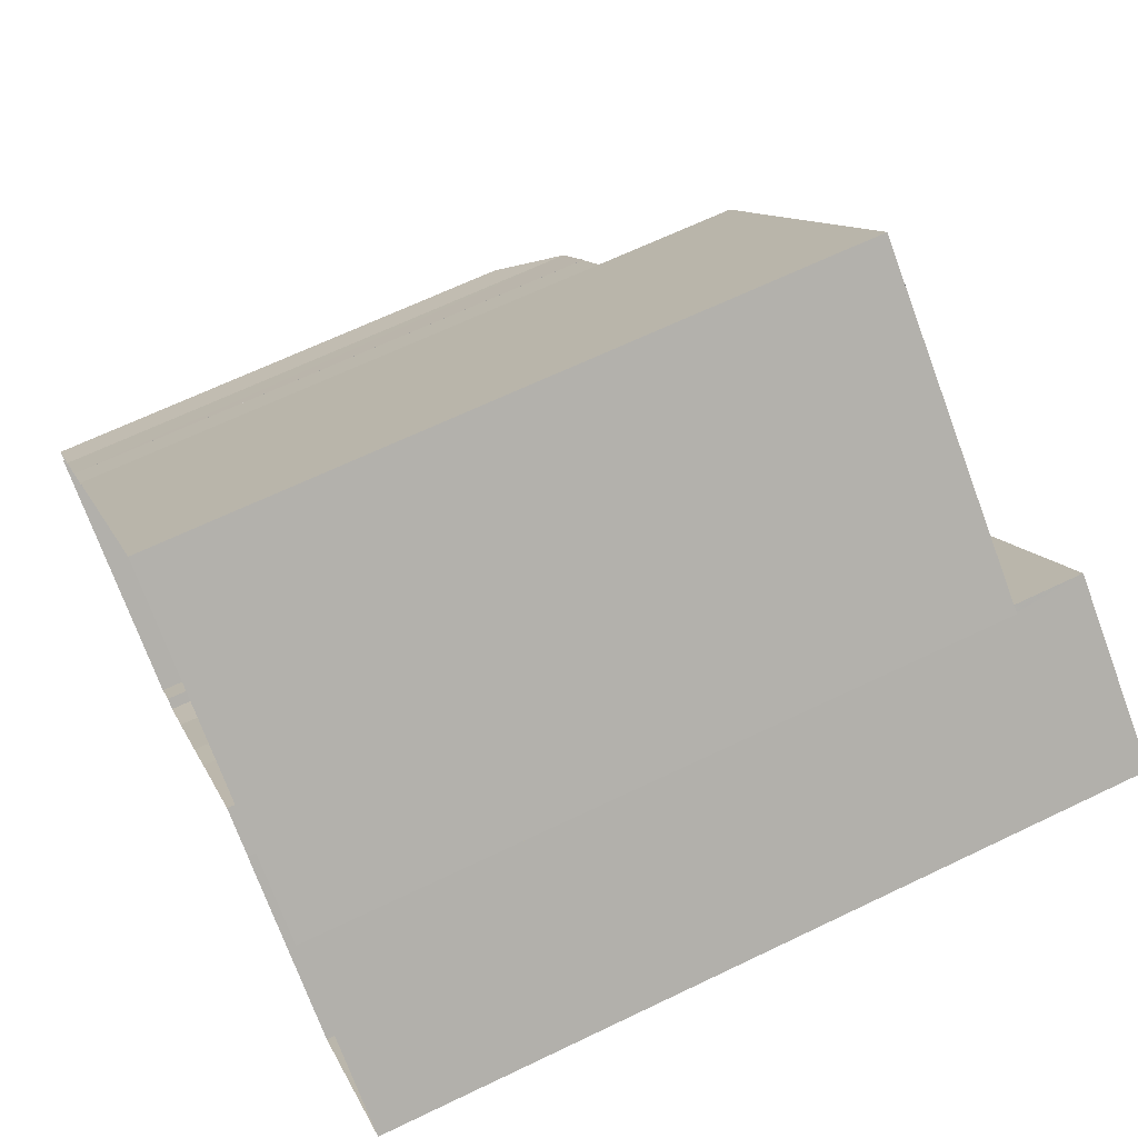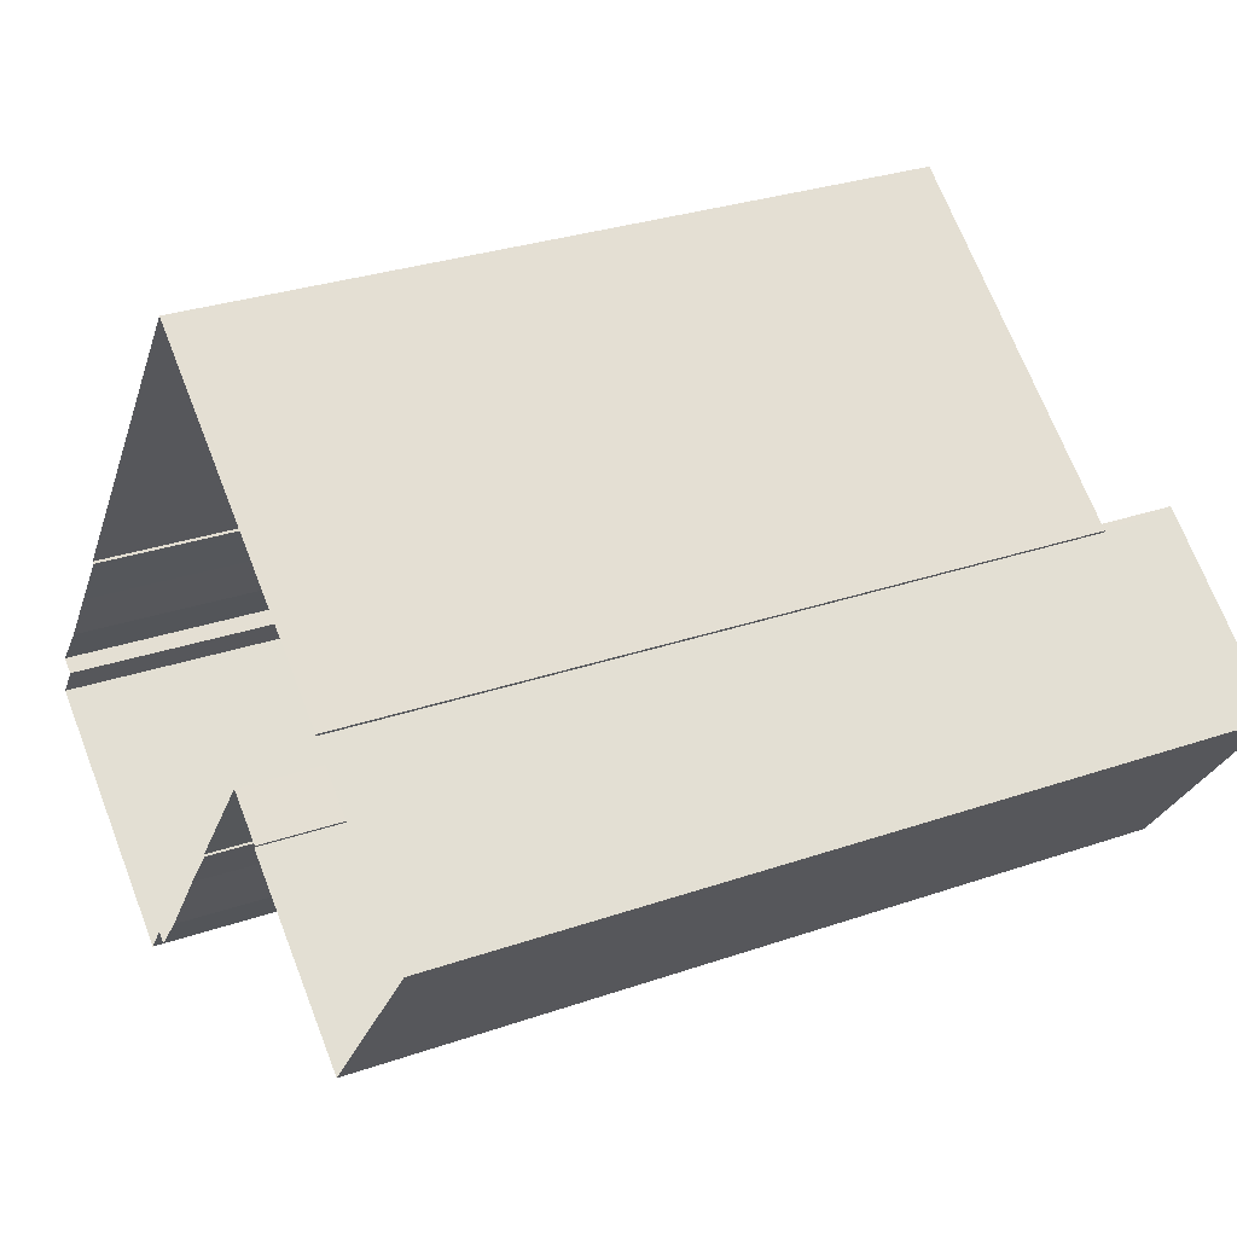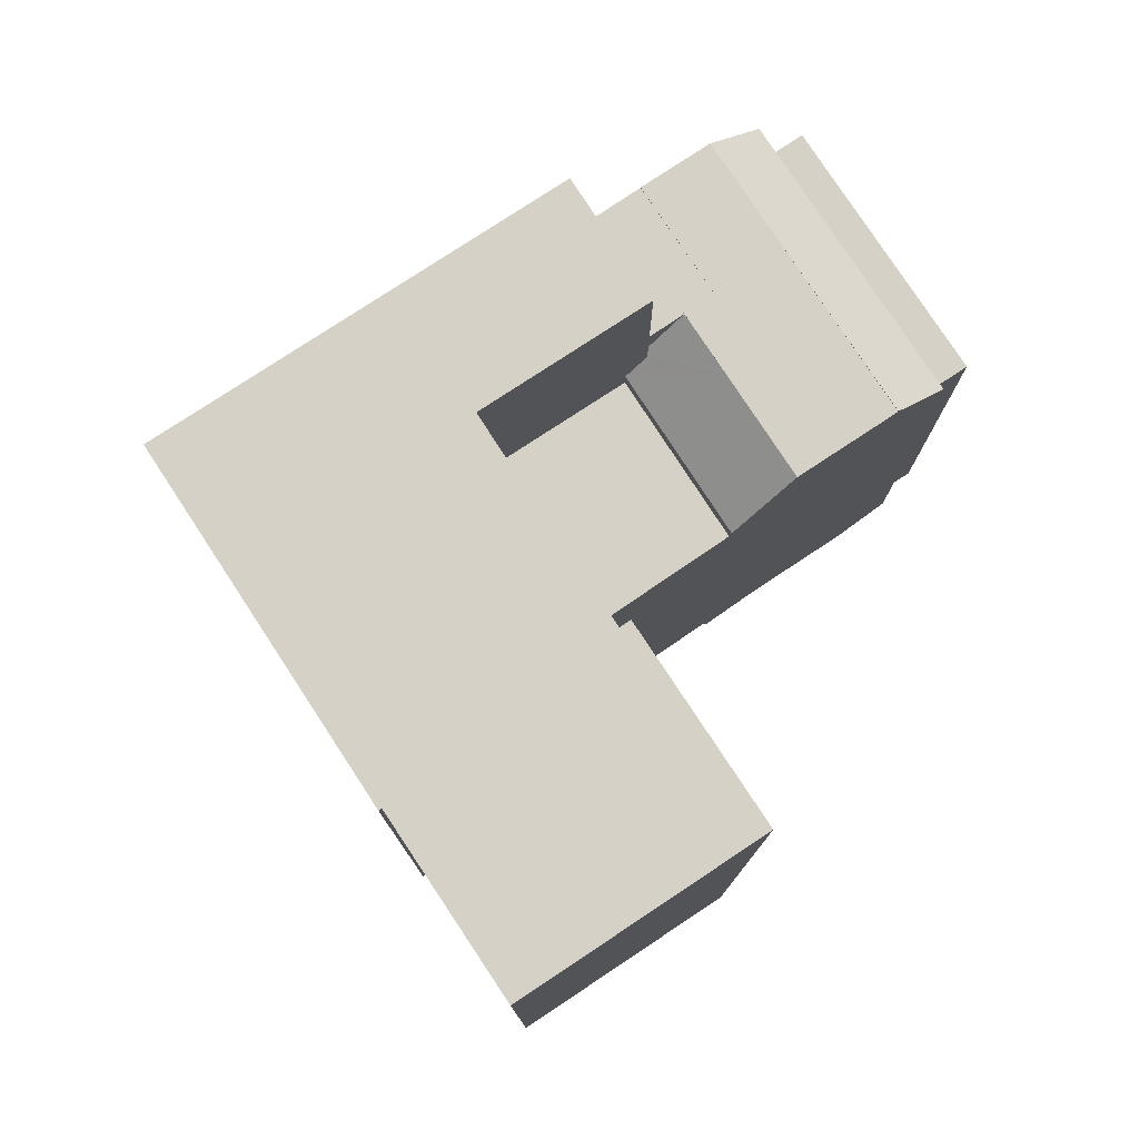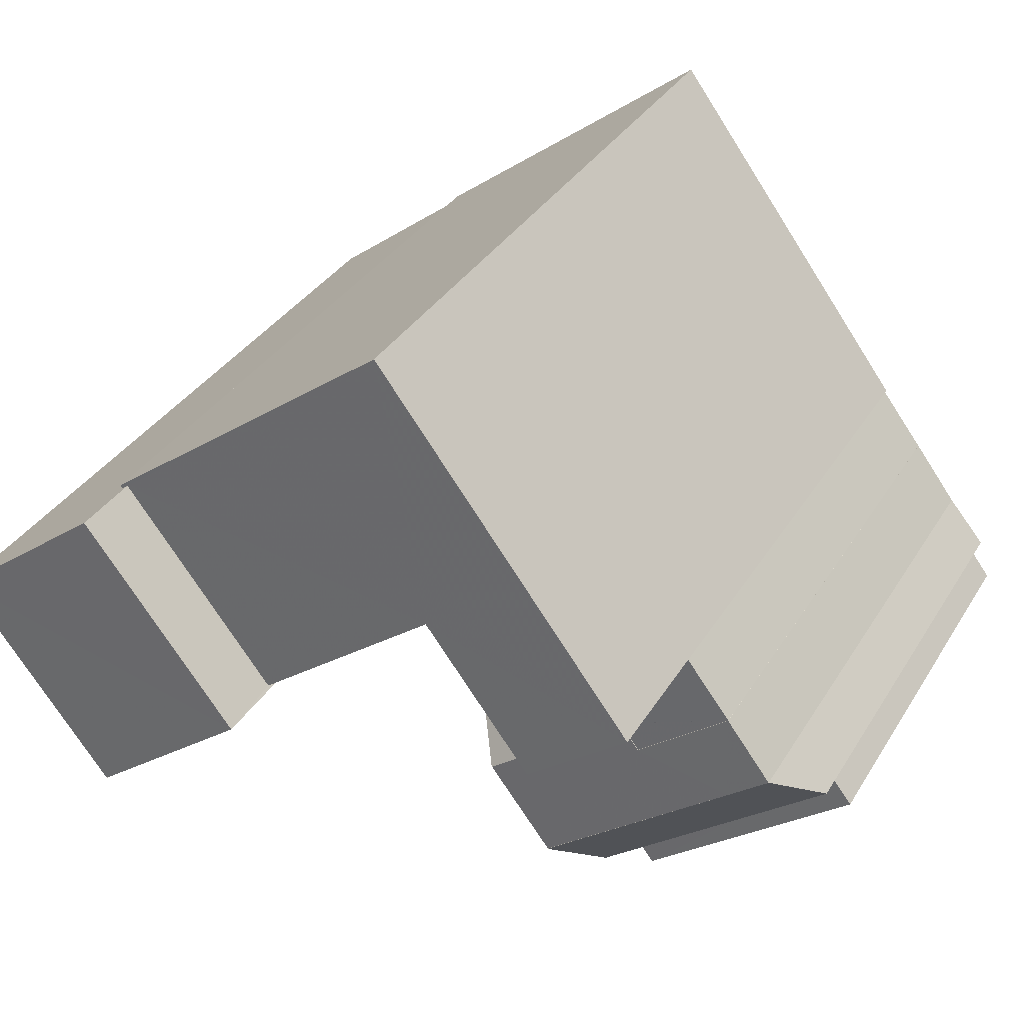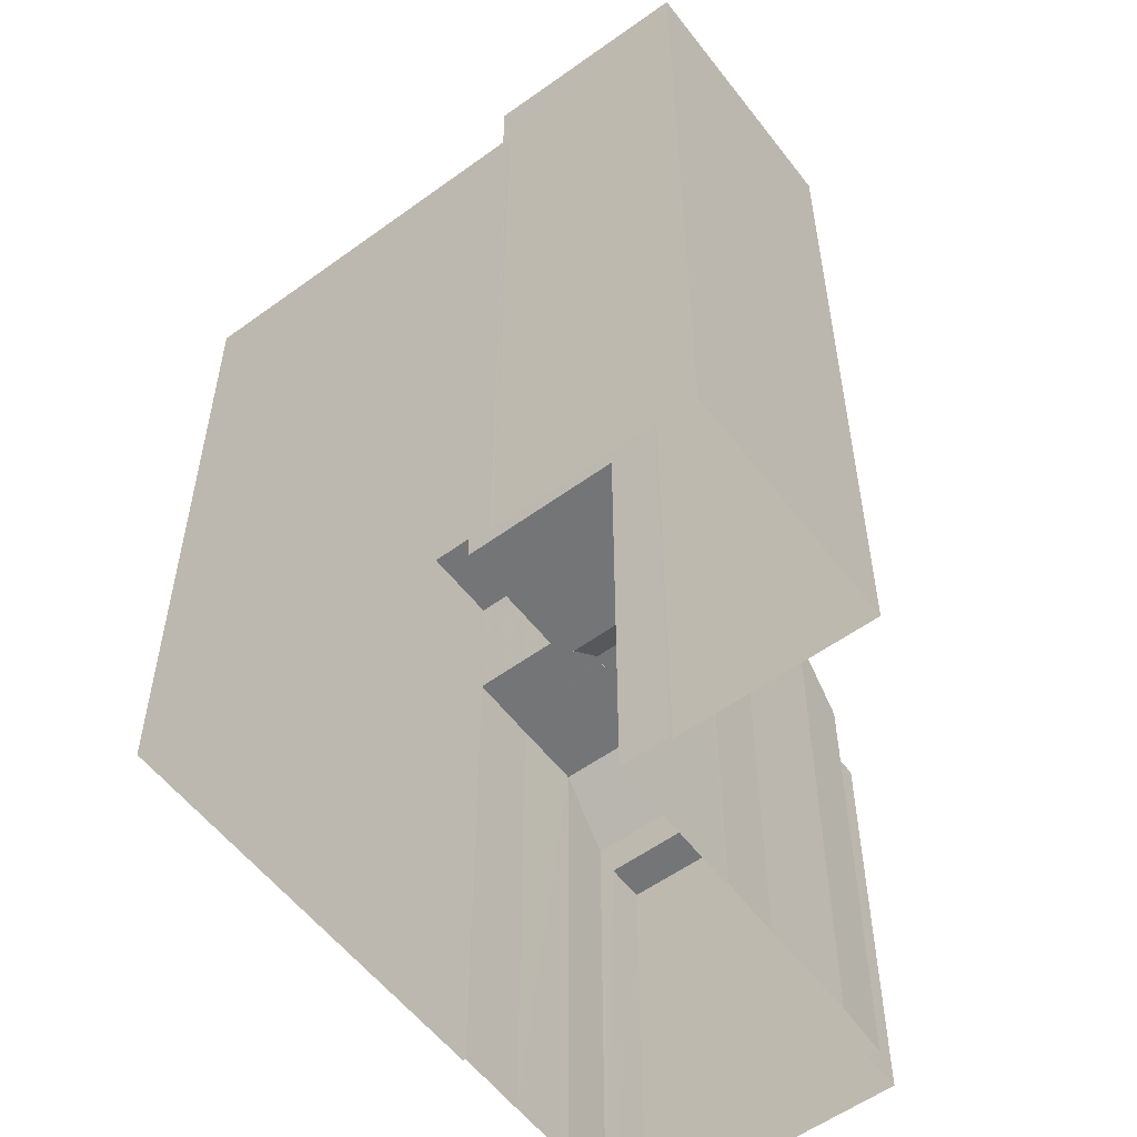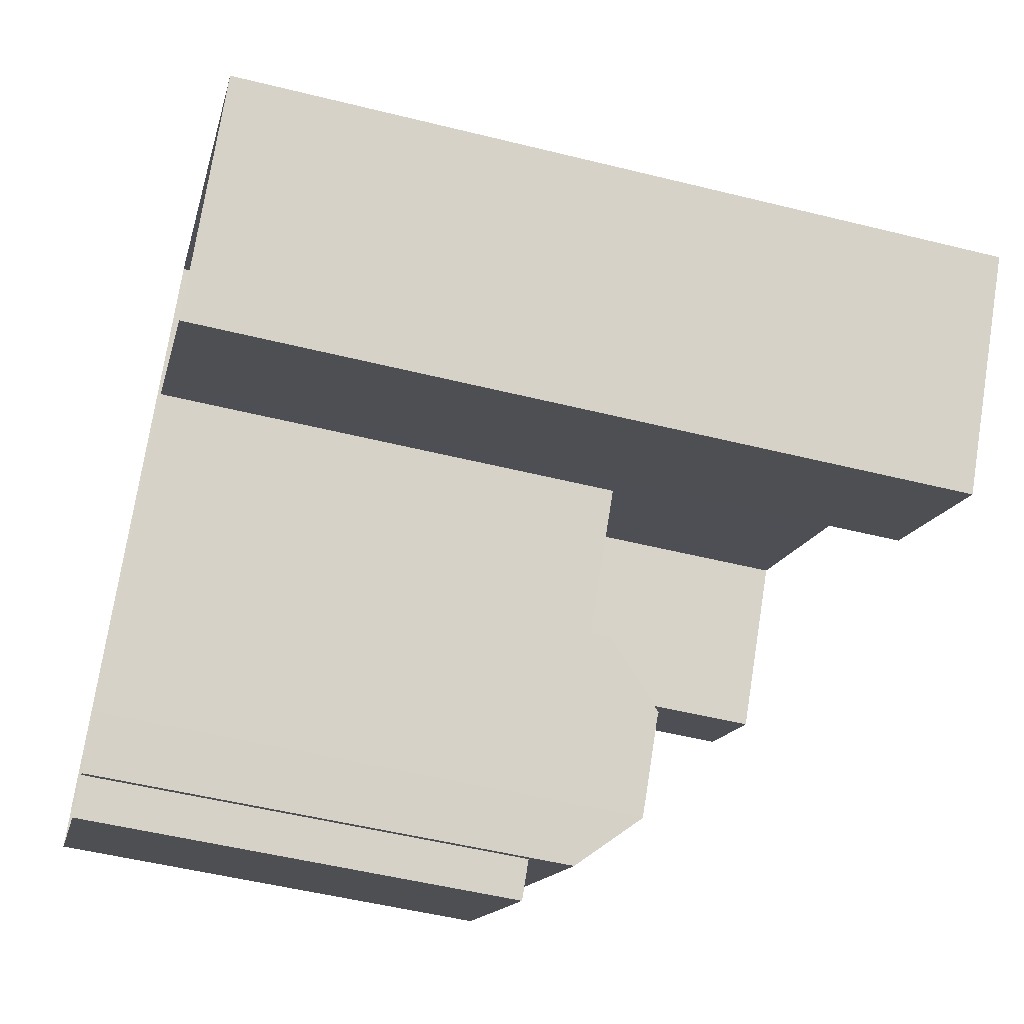
<metadata>
{"format":"obj","ext":"obj","renderer":"f3d","projection":"perspective","resolution":1024,"background":"white","views":[{"elev":66.1,"azim":-115.8,"up":"+Y"},{"elev":29.6,"azim":-117.1,"up":"+Y"},{"elev":79.3,"azim":-86.2,"up":"+Z"},{"elev":33.9,"azim":26.9,"up":"+Y"},{"elev":-56.5,"azim":-105.7,"up":"+Z"},{"elev":-52.1,"azim":-105.0,"up":"+Y"}]}
</metadata>
<code>
v -1.136e+04 -3.761e+04 31.32
v -1.135e+04 -3.761e+04 31.32
v -1.136e+04 -3.761e+04 31.32
v -1.136e+04 -3.761e+04 31.32
v -1.136e+04 -3.762e+04 31.32
v -1.134e+04 -3.761e+04 31.32
v -1.134e+04 -3.761e+04 31.32
v -1.134e+04 -3.762e+04 31.32
v -1.134e+04 -3.762e+04 31.32
v -1.134e+04 -3.762e+04 31.32
v -1.134e+04 -3.763e+04 31.32
v -1.134e+04 -3.762e+04 31.32
v -1.134e+04 -3.762e+04 31.32
v -1.134e+04 -3.762e+04 31.32
v -1.134e+04 -3.762e+04 31.32
v -1.134e+04 -3.762e+04 31.32
v -1.134e+04 -3.762e+04 31.32
v -1.135e+04 -3.762e+04 31.32
v -1.135e+04 -3.762e+04 31.32
v -1.135e+04 -3.762e+04 31.32
v -1.135e+04 -3.762e+04 31.32
v -1.135e+04 -3.762e+04 31.32
v -1.135e+04 -3.762e+04 31.32
v -1.134e+04 -3.762e+04 44.1
v -1.134e+04 -3.763e+04 44.1
v -1.134e+04 -3.762e+04 44.1
v -1.134e+04 -3.762e+04 44.1
v -1.134e+04 -3.762e+04 47.12
v -1.134e+04 -3.762e+04 45.37
v -1.134e+04 -3.762e+04 45.34
v -1.134e+04 -3.762e+04 47.12
v -1.134e+04 -3.762e+04 47.15
v -1.134e+04 -3.762e+04 47.12
v -1.134e+04 -3.762e+04 47.12
v -1.134e+04 -3.762e+04 47.12
v -1.134e+04 -3.762e+04 47.12
v -1.134e+04 -3.762e+04 47.12
v -1.134e+04 -3.762e+04 47.12
v -1.135e+04 -3.762e+04 47.12
v -1.135e+04 -3.762e+04 45.43
v -1.135e+04 -3.762e+04 47.14
v -1.134e+04 -3.762e+04 47.11
v -1.134e+04 -3.762e+04 47.11
v -1.134e+04 -3.762e+04 47.11
v -1.134e+04 -3.762e+04 45.42
v -1.134e+04 -3.762e+04 46.02
v -1.134e+04 -3.762e+04 46.02
v -1.135e+04 -3.762e+04 44.8
v -1.134e+04 -3.762e+04 44.8
v -1.135e+04 -3.761e+04 44.8
v -1.135e+04 -3.762e+04 44.8
v -1.136e+04 -3.761e+04 51.15
v -1.136e+04 -3.761e+04 51.15
v -1.135e+04 -3.761e+04 51.15
v -1.135e+04 -3.761e+04 51.15
v -1.134e+04 -3.761e+04 51.15
v -1.136e+04 -3.761e+04 51.15
v -1.134e+04 -3.762e+04 51.15
v -1.135e+04 -3.762e+04 51.15
v -1.136e+04 -3.761e+04 53.2
v -1.136e+04 -3.762e+04 53.2
v -1.135e+04 -3.762e+04 53.2
v -1.136e+04 -3.761e+04 53.2
v -1.134e+04 -3.762e+04 47.11
v -1.134e+04 -3.761e+04 47.11
v -1.134e+04 -3.762e+04 47.11
v -1.134e+04 -3.762e+04 47.11
v -1.134e+04 -3.762e+04 47.11
f 1 2 3
f 4 3 5
f 6 2 7
f 8 9 10
f 11 8 12
f 9 13 14
f 15 16 17
f 8 11 17
f 18 6 13
f 16 18 13
f 19 20 18
f 5 21 22
f 23 6 20
f 21 3 23
f 3 2 23
f 5 3 21
f 2 6 23
f 8 17 9
f 9 16 13
f 17 16 9
f 20 6 18
f 24 25 26
f 24 27 25
f 28 29 30
f 30 31 28
f 32 29 28
f 33 34 28
f 28 35 36
f 35 37 38
f 28 34 35
f 39 36 38
f 36 35 38
f 40 41 38
f 38 42 43
f 42 44 43
f 40 38 45
f 46 43 47
f 45 38 46
f 38 43 46
f 48 49 50
f 51 48 50
f 52 53 54
f 54 55 56
f 52 57 53
f 56 55 58
f 55 53 59
f 54 53 55
f 60 61 62
f 63 60 62
f 44 64 43
f 64 44 65
f 66 67 68
f 67 65 44
f 68 67 44
f 25 11 12
f 26 25 12
f 27 11 25
f 27 17 11
f 24 26 12
f 8 24 12
f 10 24 8
f 27 15 17
f 30 24 10
f 29 27 24
f 27 29 15
f 29 24 30
f 15 29 16
f 16 29 36
f 29 32 36
f 30 10 9
f 31 30 9
f 32 28 36
f 66 35 67
f 13 67 14
f 14 67 34
f 67 35 34
f 9 14 31
f 31 34 33
f 31 14 34
f 39 18 16
f 36 39 16
f 37 42 38
f 37 35 42
f 35 66 42
f 66 68 42
f 28 31 33
f 45 48 40
f 40 48 19
f 45 49 48
f 19 48 20
f 18 39 40
f 18 40 19
f 39 41 40
f 68 44 42
f 39 38 41
f 20 48 51
f 23 20 51
f 6 7 65
f 7 56 65
f 47 64 46
f 46 64 58
f 64 56 58
f 65 56 64
f 50 55 51
f 23 51 21
f 21 51 59
f 51 55 59
f 3 52 1
f 3 57 52
f 52 54 2
f 1 52 2
f 54 7 2
f 54 56 7
f 45 55 50
f 50 49 45
f 46 58 55
f 45 46 55
f 22 61 5
f 22 62 61
f 60 4 5
f 61 60 5
f 63 57 60
f 60 57 4
f 63 53 57
f 4 57 3
f 53 63 59
f 21 59 22
f 22 59 62
f 59 63 62
f 13 6 65
f 67 13 65
f 47 43 64

</code>
